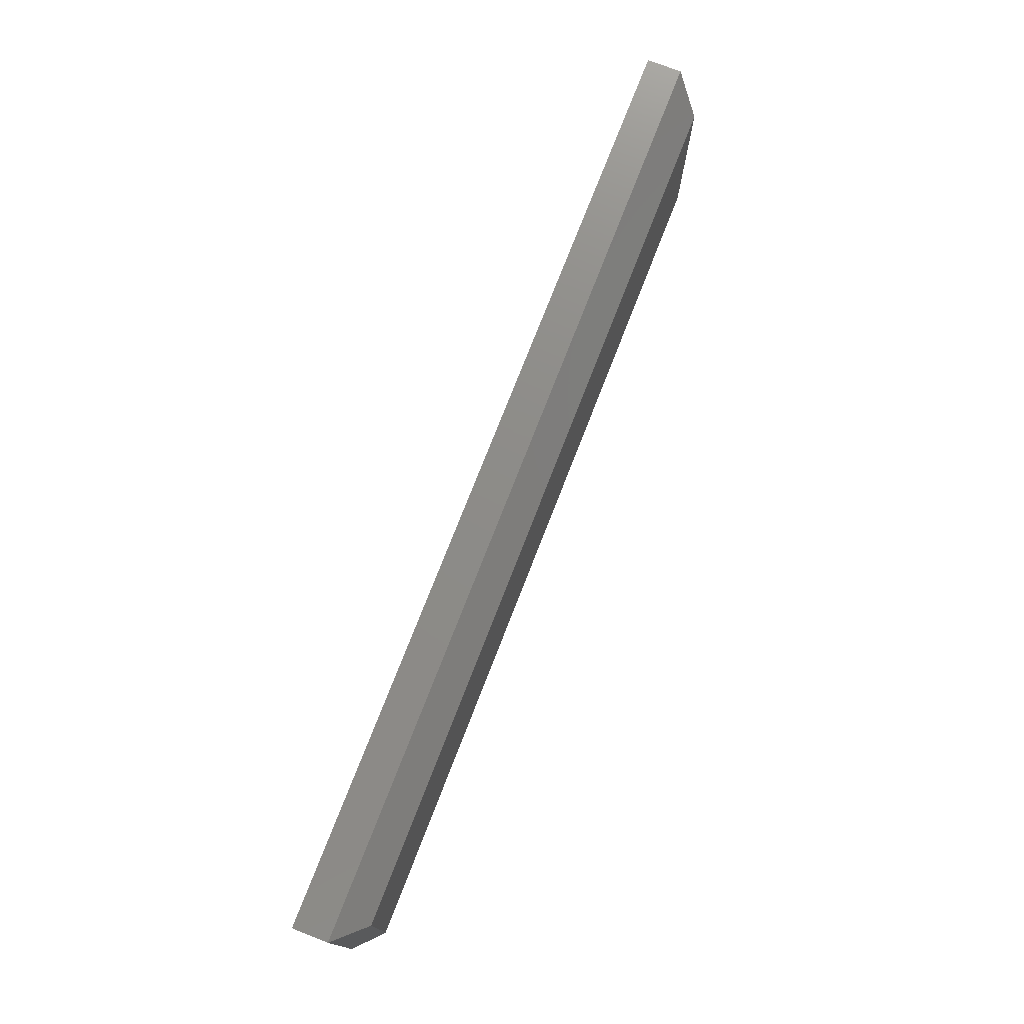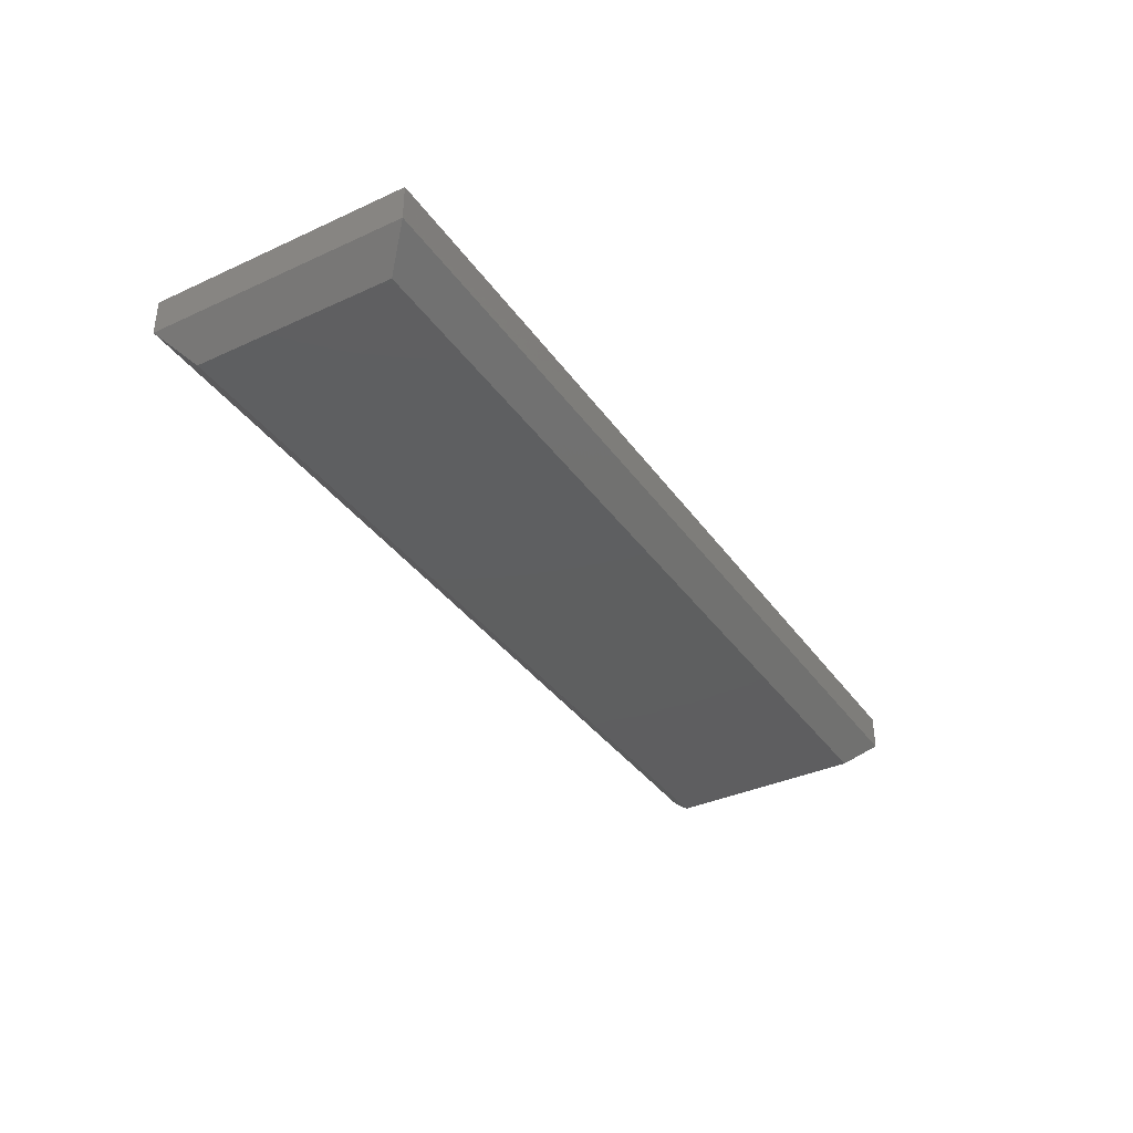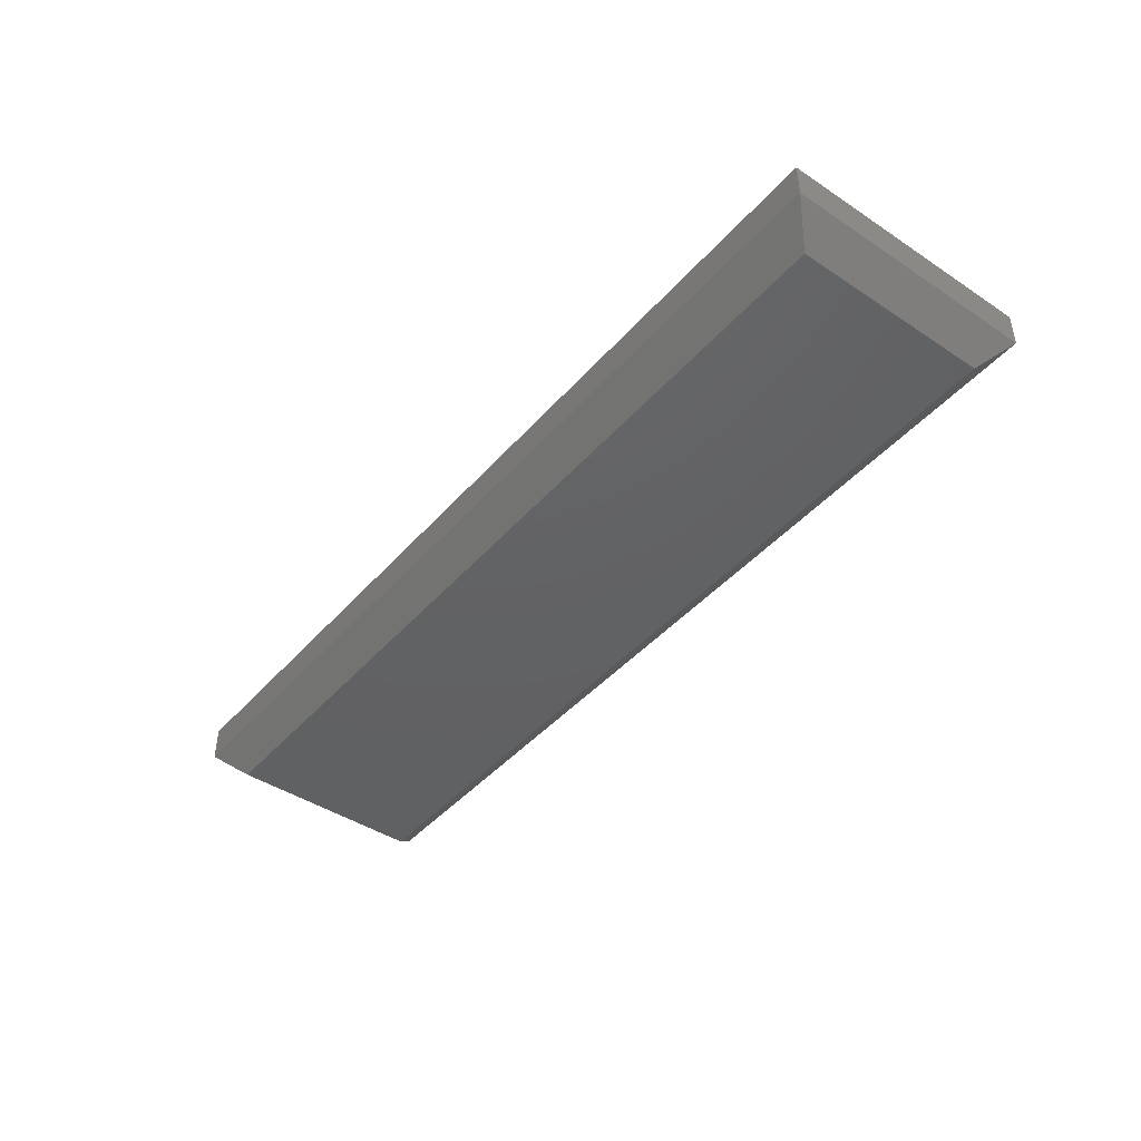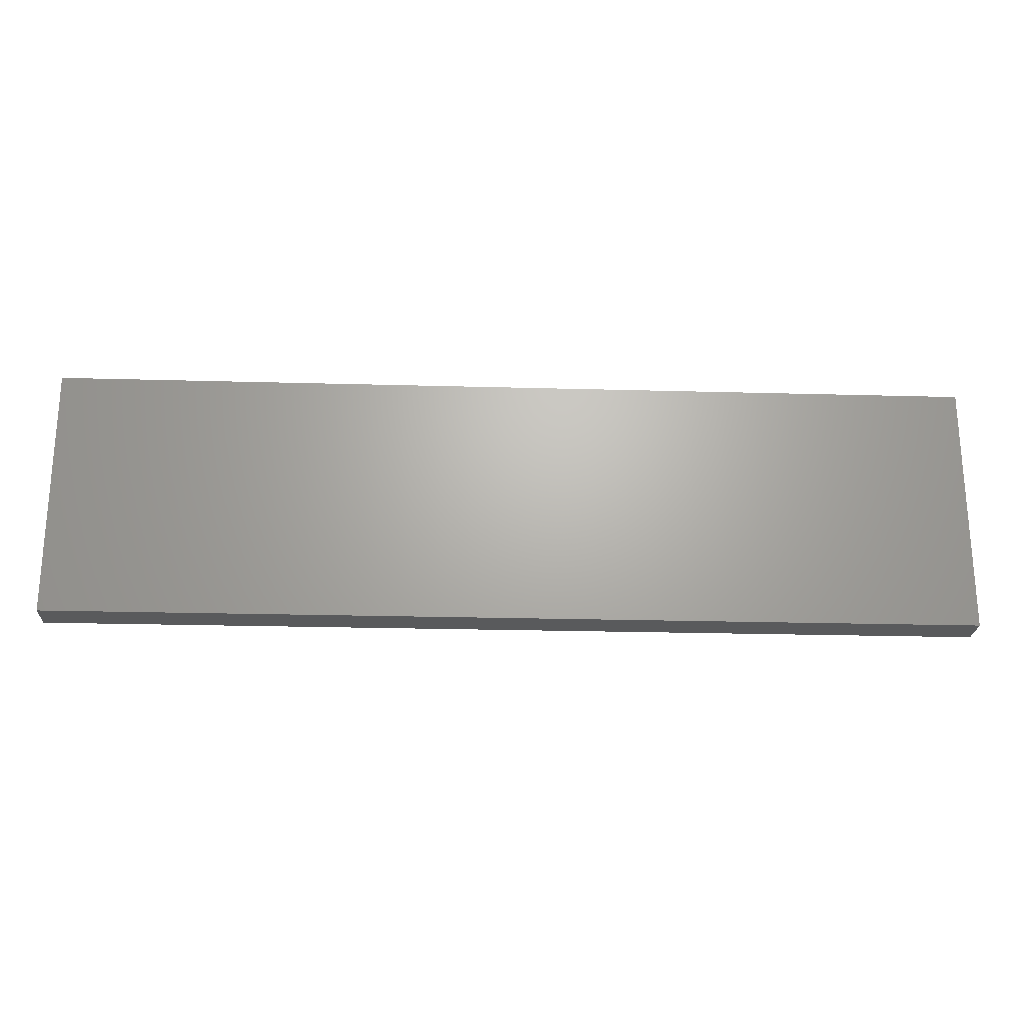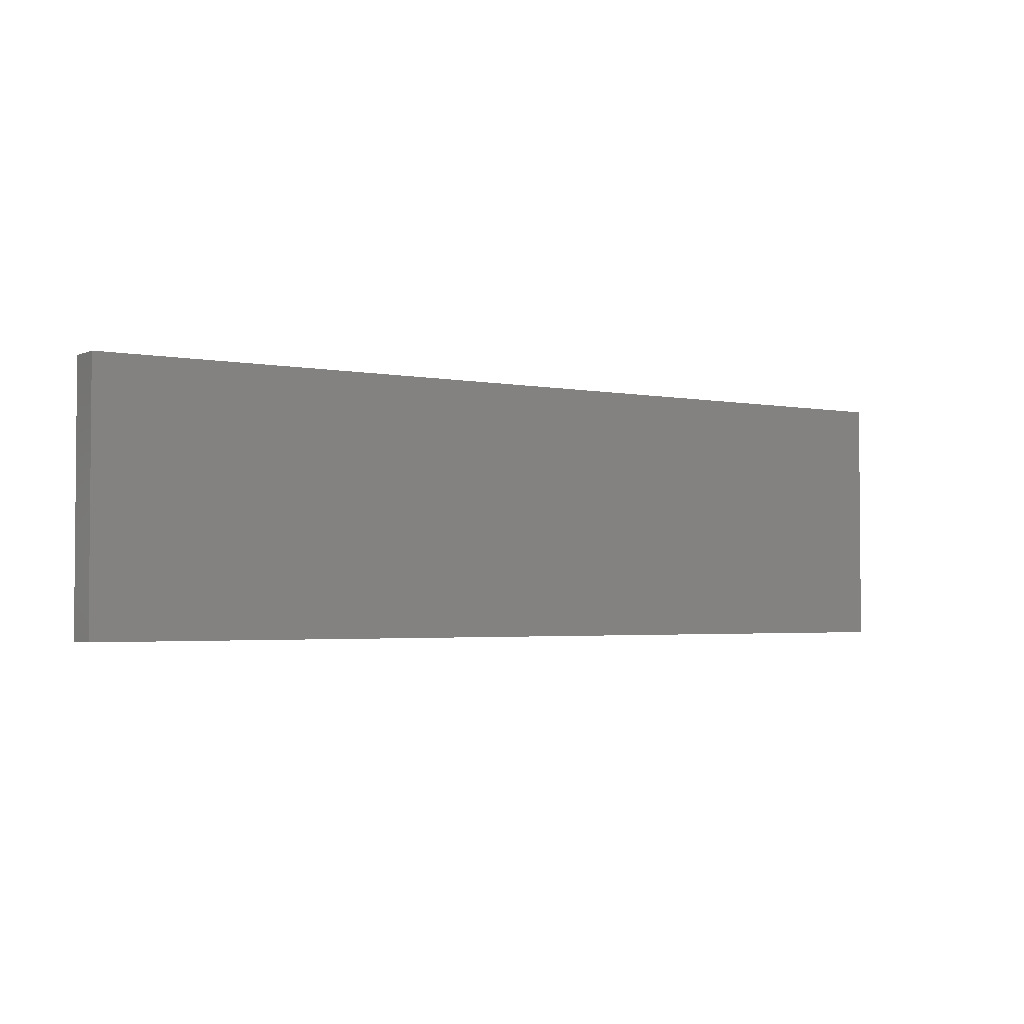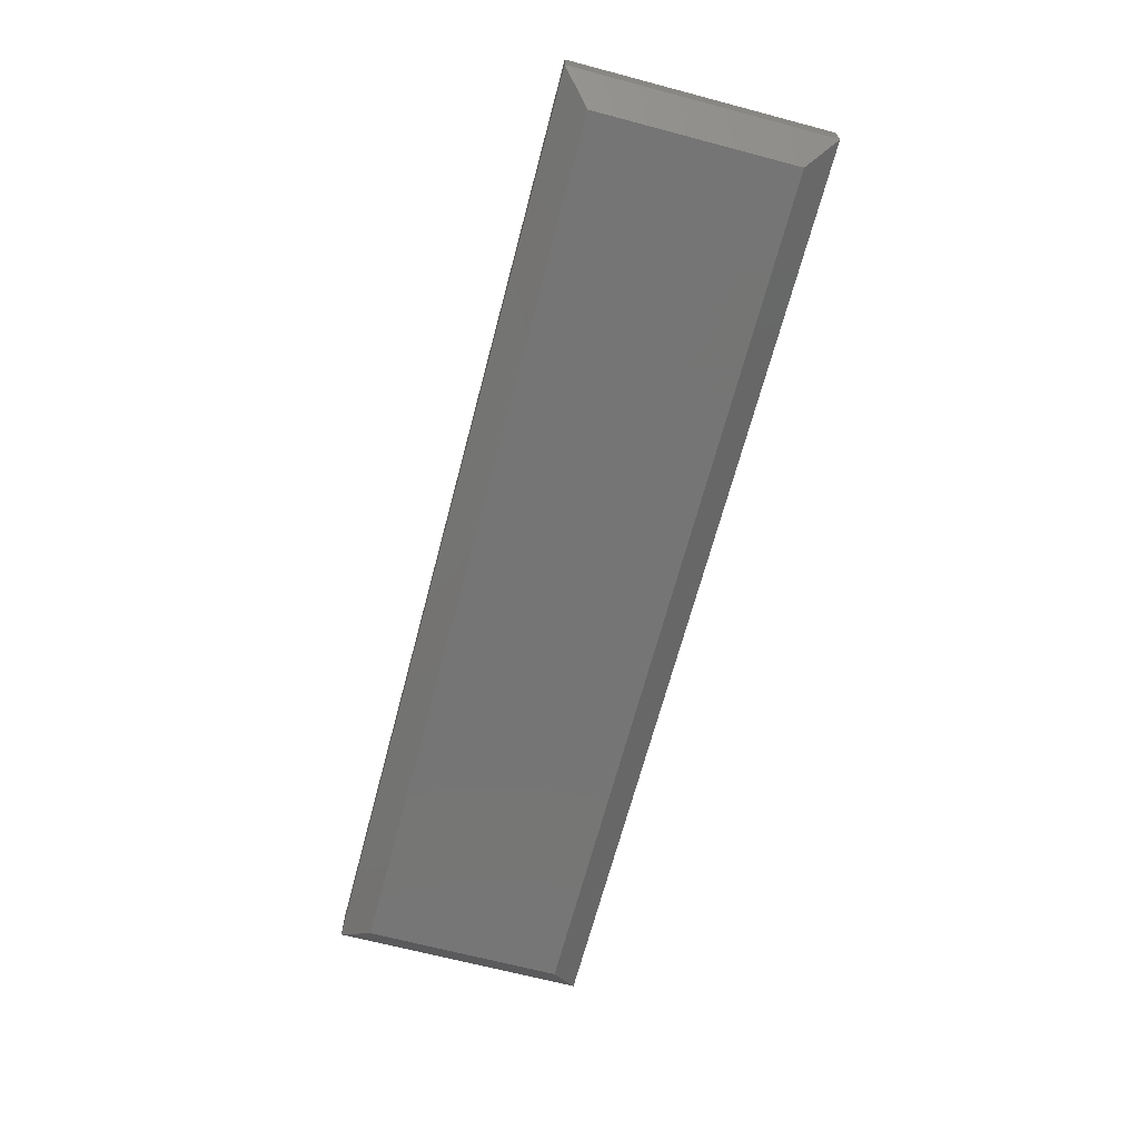
<metadata>
{"format":"stl","ext":"stl","renderer":"f3d","projection":"perspective","resolution":1024,"background":"white","views":[{"elev":75.2,"azim":111.3,"up":"+Y"},{"elev":-36.6,"azim":120.8,"up":"+Z"},{"elev":-43.7,"azim":-127.9,"up":"+Z"},{"elev":-23.2,"azim":-2.7,"up":"+Y"},{"elev":-2.8,"azim":-34.1,"up":"+Y"},{"elev":-67.6,"azim":75.2,"up":"+Z"}]}
</metadata>
<code>
# stl→obj: 12 verts, 20 faces
v -0.7188 -0.3828 0
v -0.7188 -0.1631 0
v 0.25 -0.3828 0
v 0.25 -0.1631 0
v -0.75 -0.1318 0.07031
v -0.75 -0.1318 0.03125
v -0.75 -0.4141 0.07031
v -0.75 -0.4141 0.03125
v 0.2812 -0.1318 0.07031
v 0.2812 -0.1318 0.03125
v 0.2812 -0.4141 0.07031
v 0.2812 -0.4141 0.03125
f 1 2 3
f 3 2 4
f 5 6 7
f 7 6 8
f 9 10 5
f 5 10 6
f 11 12 9
f 9 12 10
f 7 8 11
f 11 8 12
f 10 4 6
f 6 4 2
f 12 3 10
f 10 3 4
f 8 1 12
f 12 1 3
f 6 2 8
f 8 2 1
f 7 11 5
f 5 11 9

</code>
